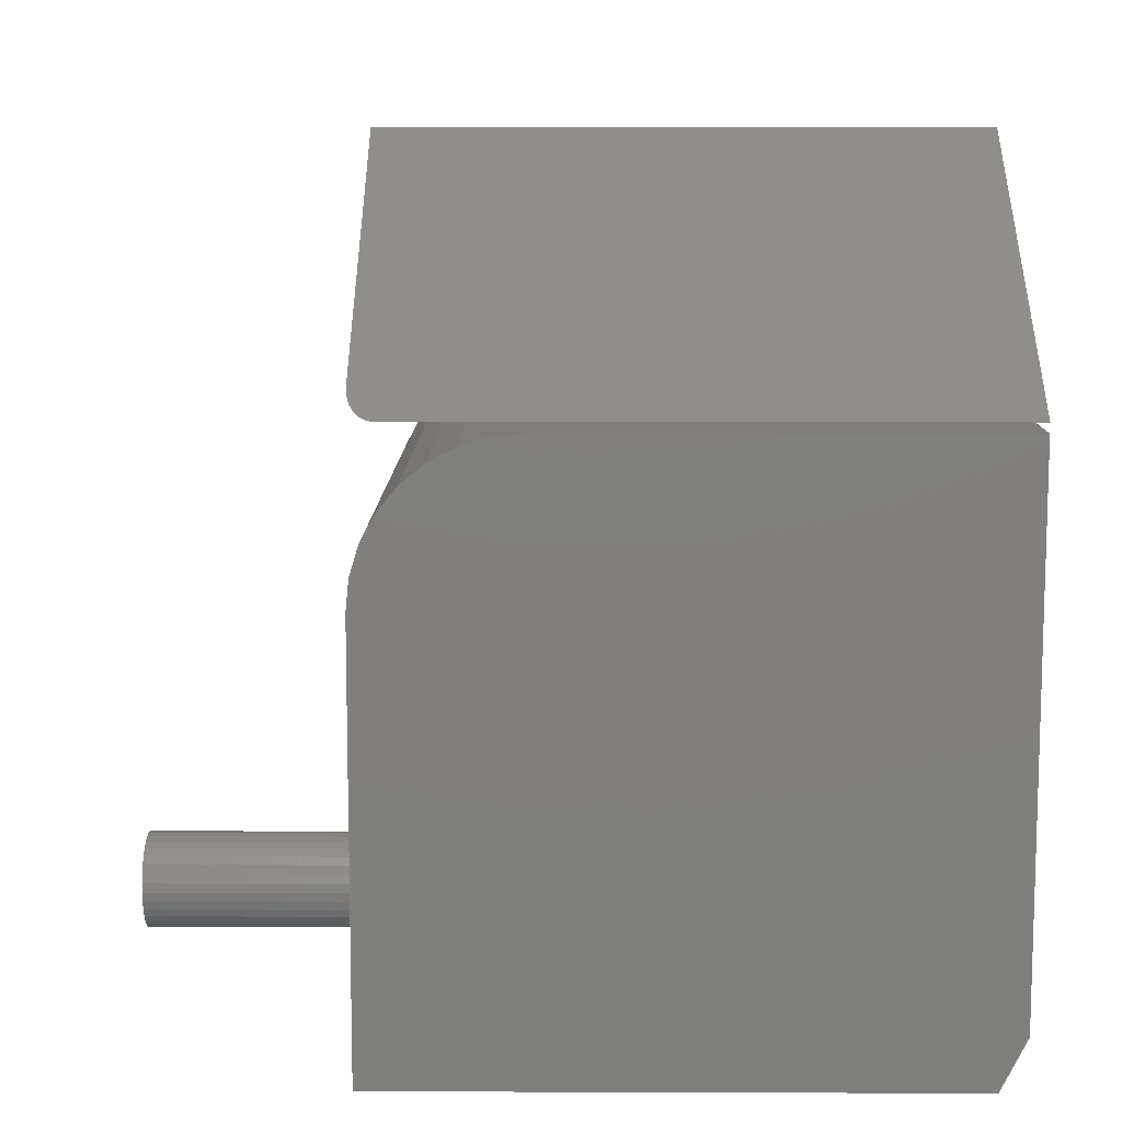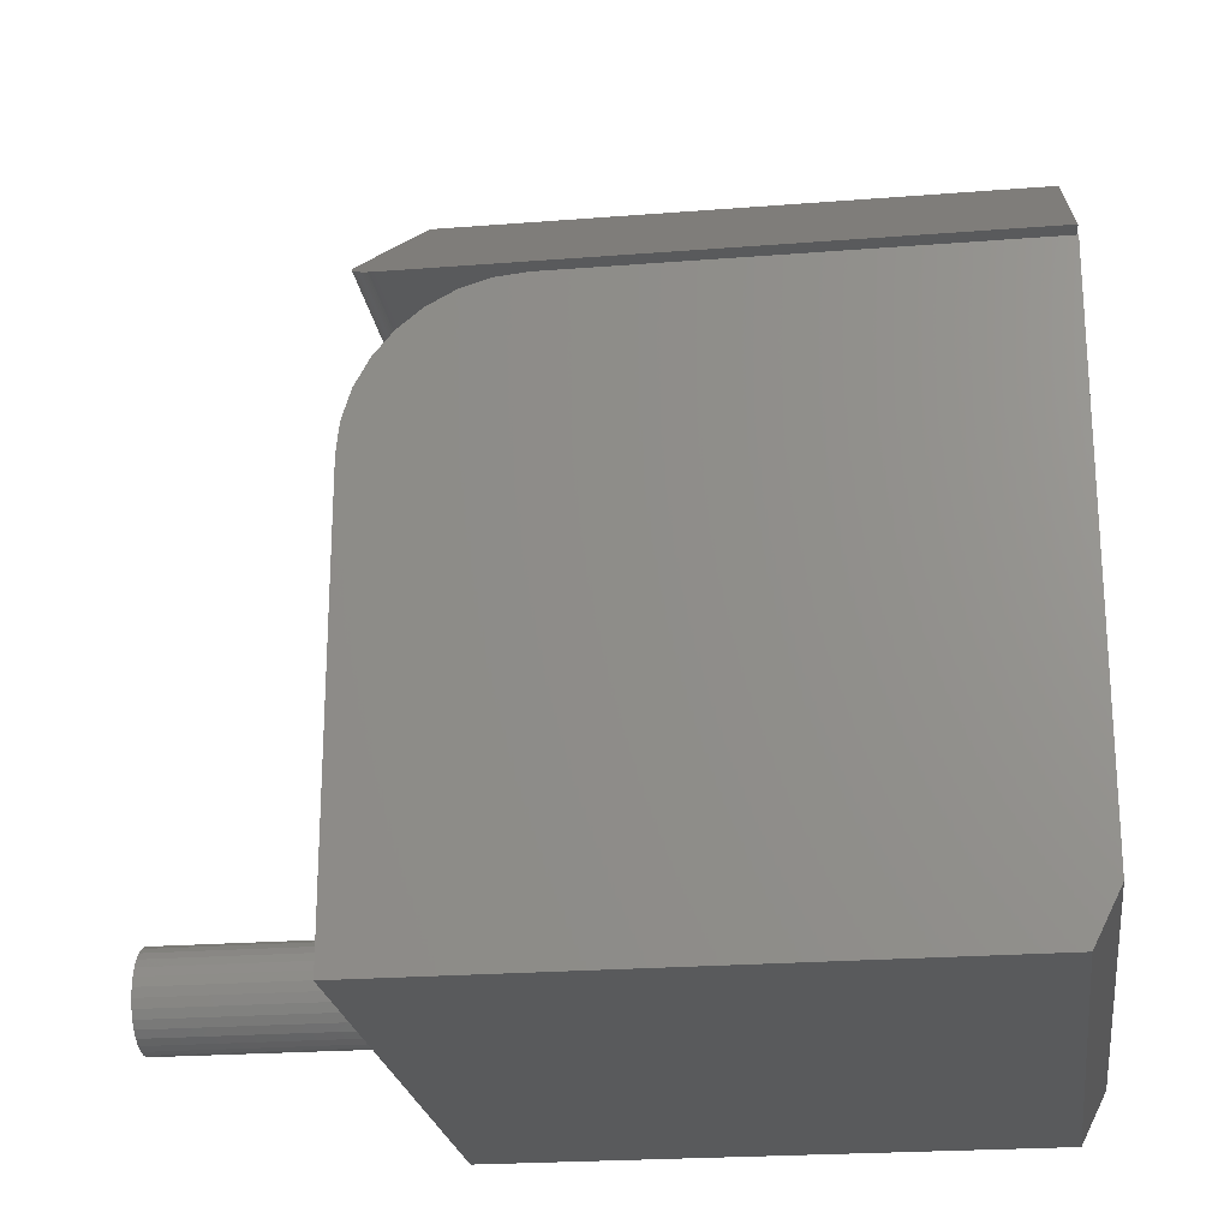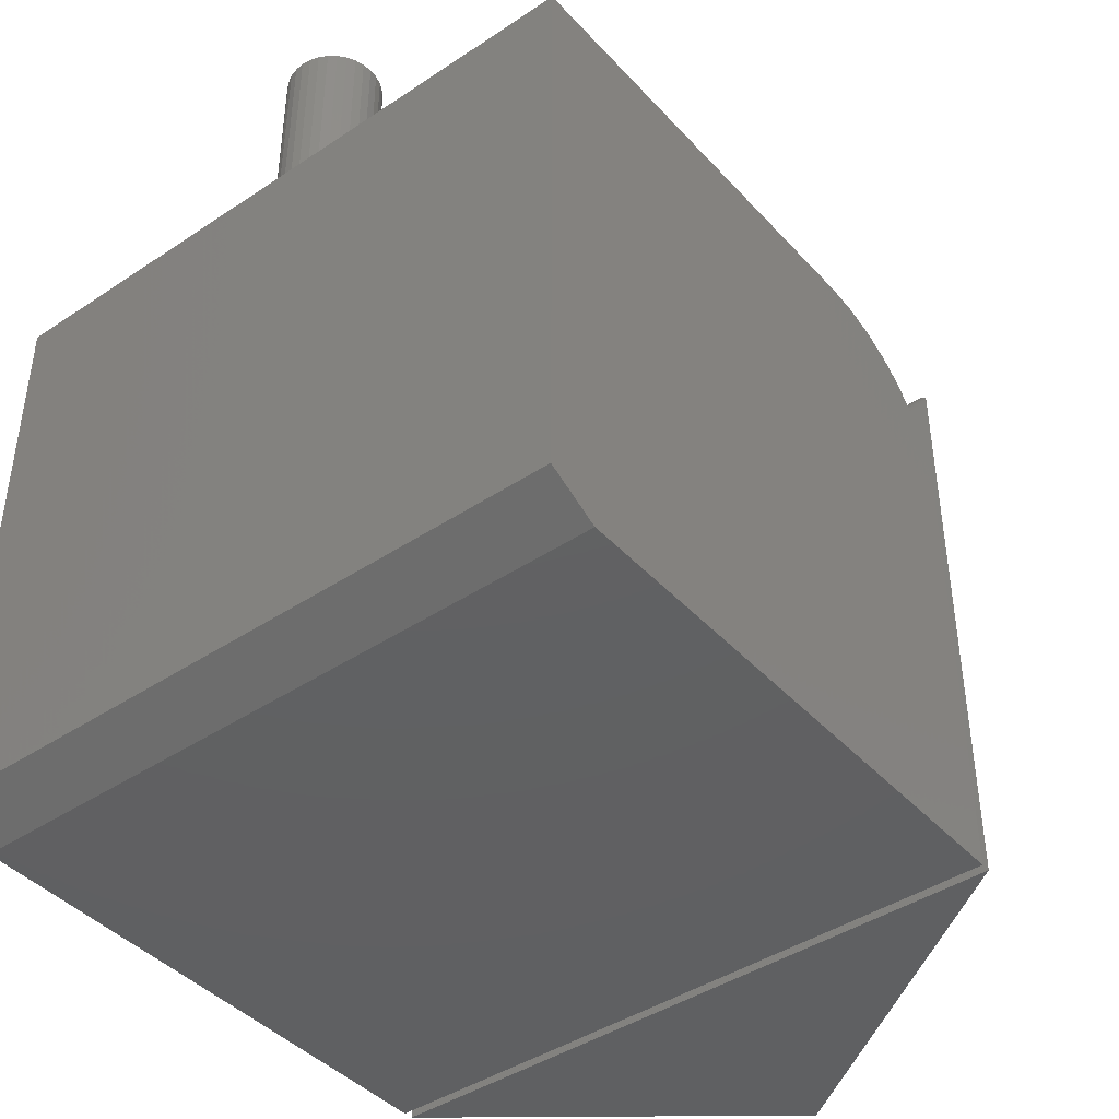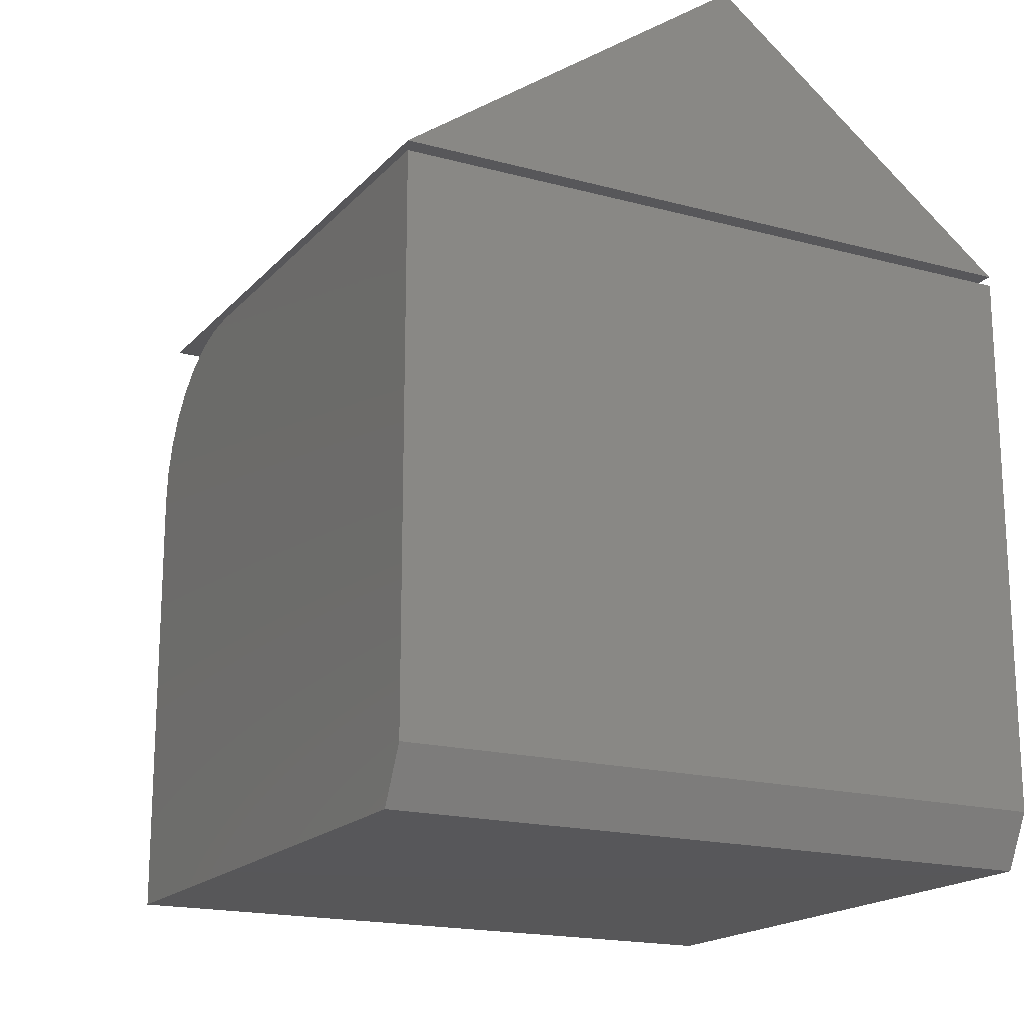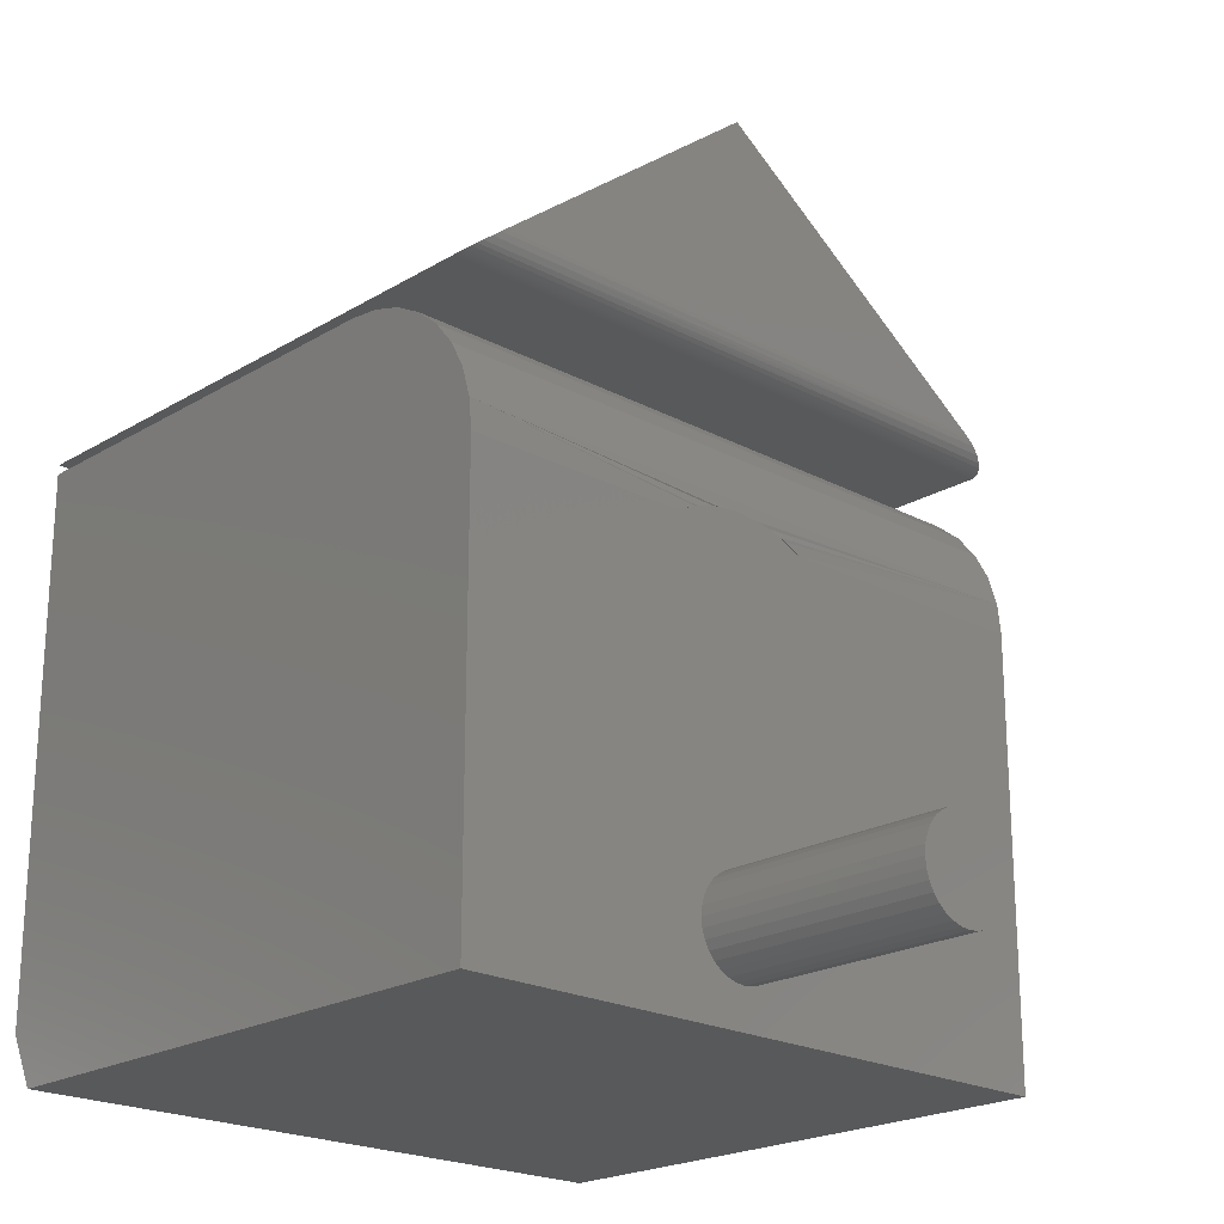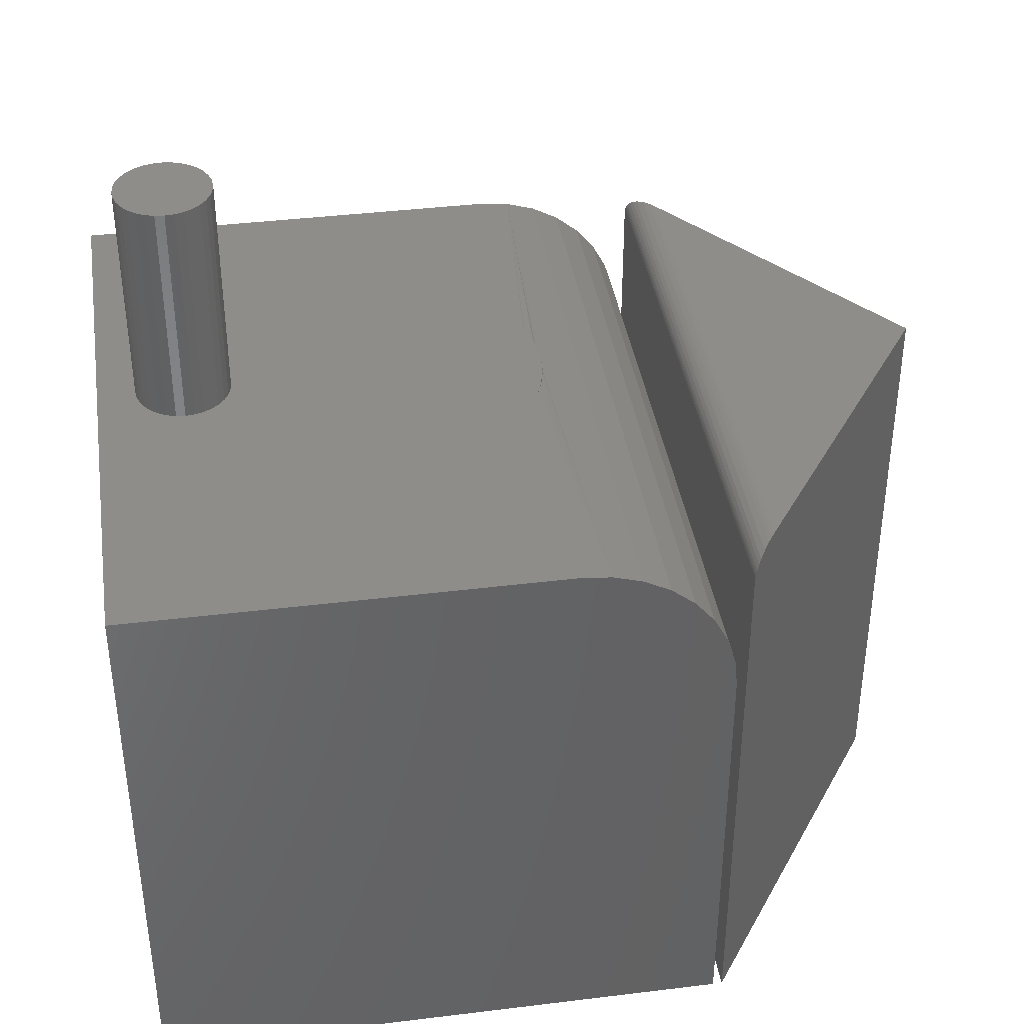
<metadata>
{"format":"stl","ext":"stl","renderer":"f3d","projection":"perspective","resolution":1024,"background":"white","views":[{"elev":10.4,"azim":-89.5,"up":"+Z"},{"elev":-22.7,"azim":-82.3,"up":"+Z"},{"elev":-42.5,"azim":-141.5,"up":"+Y"},{"elev":-18.0,"azim":-27.9,"up":"+Z"},{"elev":-21.4,"azim":136.5,"up":"+Z"},{"elev":39.2,"azim":-98.7,"up":"+Y"}]}
</metadata>
<code>
# stl→obj: 131 verts, 250 faces
v 0.5859 0 0.3898
v 0.3594 0 0.06965
v 0.3603 2.41e-18 0.07812
v 0.3594 0 0.0866
v 0.357 0 0.09474
v 0.353 0 0.1022
v 0.3476 0 0.1088
v 0.341 0 0.1142
v 0.3335 0 0.1182
v 0.3253 0 0.1207
v 0.3169 0 0.1215
v 0.5859 0 -3.588e-17
v 0 0 0
v 0.3169 0 0.0347
v 0.3253 0 0.03554
v 0.3335 0 0.03801
v 0.341 0 0.04202
v 0.3476 0 0.04742
v 0.353 0 0.054
v 0.357 0 0.06151
v 2.387e-17 0 0.3898
v 0.3084 0 0.1207
v 0.3002 0 0.1182
v 0.2927 0 0.1142
v 0.2862 0 0.1088
v 0.2808 0 0.1022
v 0.2767 0 0.09474
v 0.2743 0 0.0866
v 0.2734 -2.41e-18 0.07812
v 0.2743 0 0.06965
v 0.247 2.748e-18 0.3898
v 0.2682 4.466e-18 0.3996
v 0.2907 6.049e-18 0.4056
v 0.3139 7.45e-18 0.4076
v 0.3371 8.627e-18 0.4056
v 0.3596 9.543e-18 0.3996
v 0.3808 1.017e-17 0.3898
v 0.2767 0 0.06151
v 0.2808 0 0.054
v 0.2862 0 0.04742
v 0.2927 0 0.04202
v 0.3002 0 0.03801
v 0.3084 0 0.03554
v 0.3603 0.2109 0.07812
v 0.3594 0.2109 0.06965
v 0.357 0.2109 0.06151
v 0.353 0.2109 0.054
v 0.3476 0.2109 0.04742
v 0.341 0.2109 0.04202
v 0.3335 0.2109 0.03801
v 0.3253 0.2109 0.03554
v 0.3169 0.2109 0.0347
v 0.3084 0.2109 0.03554
v 0.3002 0.2109 0.03801
v 0.2927 0.2109 0.04202
v 0.2862 0.2109 0.04742
v 0.2808 0.2109 0.054
v 0.2767 0.2109 0.06151
v 0.2743 0.2109 0.06965
v 0.2734 0.2109 0.07812
v 0.2743 0.2109 0.0866
v 0.2767 0.2109 0.09474
v 0.2808 0.2109 0.1022
v 0.2862 0.2109 0.1088
v 0.2927 0.2109 0.1142
v 0.3002 0.2109 0.1182
v 0.3084 0.2109 0.1207
v 0.3169 0.2109 0.1215
v 0.3253 0.2109 0.1207
v 0.3335 0.2109 0.1182
v 0.341 0.2109 0.1142
v 0.3476 0.2109 0.1088
v 0.353 0.2109 0.1022
v 0.357 0.2109 0.09474
v 0.3594 0.2109 0.0866
v 0.2984 -0.001024 0.4067
v 0.3199 -0.00112 0.4075
v 2.555e-17 -0.002702 0.4172
v 0.2806 -0.0006627 0.4034
v 0.2633 -0.0002246 0.3977
v 0.5859 -0.002702 0.4172
v 0.3616 -0.0002942 0.3989
v 0.3412 -0.0008066 0.4048
v 0.5859 -0.0107 0.4436
v 2.716e-17 -0.0107 0.4436
v 0.5859 -0.0237 0.4679
v 2.865e-17 -0.0237 0.4679
v 0.5859 -0.04119 0.4892
v 2.996e-17 -0.04119 0.4892
v 0.5859 -0.0625 0.5067
v 3.103e-17 -0.0625 0.5067
v 0.5859 -0.08681 0.5197
v 3.182e-17 -0.08681 0.5197
v 0.5859 -0.1132 0.5277
v 3.231e-17 -0.1132 0.5277
v 0.5859 -0.1406 0.5304
v 0 -0.1406 0.5304
v 0.03348 2.602e-18 0.5625
v 0.3084 2.397e-17 0.7549
v 0.5558 2.602e-18 0.5625
v 0.02823 -0.0002906 0.5588
v 0.02312 -0.001152 0.5552
v 0.3084 -0.5391 0.7549
v 0.001212 -0.01719 0.5399
v 0.0005921 -0.01905 0.5395
v 0.0001824 -0.02099 0.5392
v 0 -0.02344 0.5391
v 0 -0.5391 0.5391
v 0.01578 -0.003544 0.5501
v 0.009394 -0.007159 0.5456
v 0.0059 -0.01015 0.5432
v 0.003139 -0.01353 0.5413
v 0.002088 -0.01529 0.5405
v 0.5831 -0.01346 0.5413
v 0.584 -0.01521 0.5406
v 0.5859 -0.5391 0.5391
v 0.5859 -0.02344 0.5391
v 0.5858 -0.02086 0.5392
v 0.5854 -0.01894 0.5395
v 0.5848 -0.01709 0.5399
v 0.5605 -0.0002905 0.5588
v 0.5806 -0.01011 0.5432
v 0.5775 -0.007138 0.5457
v 0.5738 -0.00462 0.5485
v 0.5674 -0.001814 0.5535
v 3.248e-17 -0.5391 0.5304
v 0 -0.5156 0
v 2.87e-18 -0.5391 0.04688
v 0.5859 -0.5156 -3.588e-17
v 0.5859 -0.5391 0.5304
v 0.5859 -0.5391 0.04688
f 1 2 3
f 1 3 4
f 1 4 5
f 1 5 6
f 1 6 7
f 1 7 8
f 1 8 9
f 1 9 10
f 1 10 11
f 12 13 14
f 12 14 15
f 12 15 16
f 12 16 17
f 12 17 18
f 12 18 19
f 12 19 20
f 12 20 2
f 12 2 1
f 21 11 22
f 21 22 23
f 21 23 24
f 21 24 25
f 21 25 26
f 21 26 27
f 21 27 28
f 21 28 29
f 21 29 30
f 21 30 13
f 11 21 31
f 11 31 32
f 11 32 33
f 11 33 34
f 11 34 35
f 11 35 36
f 11 36 37
f 11 37 1
f 13 30 38
f 13 38 39
f 13 39 40
f 13 40 41
f 13 41 42
f 13 42 43
f 13 43 14
f 44 3 45
f 45 3 2
f 45 2 46
f 46 2 20
f 46 20 47
f 47 20 19
f 47 19 48
f 48 19 18
f 48 18 49
f 49 18 17
f 49 17 50
f 50 17 16
f 50 16 51
f 51 16 15
f 51 15 52
f 52 15 14
f 52 14 53
f 53 14 43
f 53 43 54
f 54 43 42
f 54 42 55
f 55 42 41
f 55 41 56
f 56 41 40
f 56 40 57
f 57 40 39
f 57 39 58
f 58 39 38
f 58 38 59
f 59 38 30
f 59 30 60
f 60 30 29
f 60 29 61
f 61 29 28
f 61 28 62
f 62 28 27
f 62 27 63
f 63 27 26
f 63 26 64
f 64 26 25
f 64 25 65
f 65 25 24
f 65 24 66
f 66 24 23
f 66 23 67
f 67 23 22
f 67 22 68
f 68 22 11
f 68 11 69
f 69 11 10
f 69 10 70
f 70 10 9
f 70 9 71
f 71 9 8
f 71 8 72
f 72 8 7
f 72 7 73
f 73 7 6
f 73 6 74
f 74 6 5
f 74 5 75
f 75 5 4
f 75 4 44
f 44 4 3
f 66 67 68
f 66 68 69
f 70 66 69
f 65 66 70
f 71 65 70
f 64 65 71
f 72 64 71
f 63 64 72
f 73 63 72
f 62 63 73
f 74 62 73
f 61 62 74
f 75 61 74
f 46 58 45
f 57 58 46
f 47 57 46
f 56 57 47
f 48 56 47
f 55 56 48
f 49 55 48
f 54 55 49
f 50 54 49
f 53 54 50
f 52 53 50
f 51 52 50
f 58 59 45
f 45 59 60
f 45 60 44
f 44 60 61
f 44 61 75
f 33 76 34
f 34 76 77
f 34 77 35
f 33 78 76
f 78 33 79
f 32 78 79
f 78 32 80
f 81 35 77
f 36 81 82
f 81 36 83
f 35 81 83
f 78 80 31
f 78 31 21
f 78 81 77
f 78 77 76
f 1 37 81
f 81 37 82
f 81 78 84
f 84 78 85
f 84 85 86
f 86 85 87
f 86 87 88
f 88 87 89
f 88 89 90
f 90 89 91
f 90 91 92
f 92 91 93
f 92 93 94
f 94 93 95
f 94 95 96
f 96 95 97
f 98 99 100
f 98 101 102
f 103 99 104
f 103 104 105
f 103 105 106
f 103 106 107
f 103 107 108
f 102 109 110
f 102 110 111
f 102 111 112
f 99 98 102
f 99 102 112
f 99 112 113
f 99 113 104
f 99 114 100
f 99 115 114
f 103 116 117
f 103 117 118
f 103 118 119
f 103 119 120
f 103 120 115
f 103 115 99
f 121 100 114
f 121 114 122
f 121 122 123
f 121 123 124
f 121 124 125
f 108 107 116
f 116 107 117
f 98 121 101
f 98 100 121
f 101 121 125
f 125 102 101
f 109 102 125
f 125 124 109
f 110 109 124
f 110 124 123
f 110 123 122
f 110 122 111
f 111 122 114
f 111 114 112
f 112 114 115
f 117 107 118
f 118 107 106
f 118 106 119
f 119 106 105
f 119 105 120
f 120 105 104
f 120 104 115
f 115 104 113
f 115 113 112
f 108 116 103
f 126 127 128
f 97 95 93
f 97 93 91
f 97 91 89
f 97 89 87
f 97 87 85
f 97 85 78
f 97 78 21
f 97 21 13
f 97 13 127
f 97 127 126
f 129 130 131
f 1 81 12
f 96 130 129
f 96 129 12
f 96 12 81
f 96 81 84
f 96 84 86
f 96 86 88
f 96 88 90
f 96 90 92
f 96 92 94
f 130 96 126
f 126 96 97
f 128 131 126
f 126 131 130
f 127 13 129
f 129 13 12
f 131 128 129
f 129 128 127

</code>
